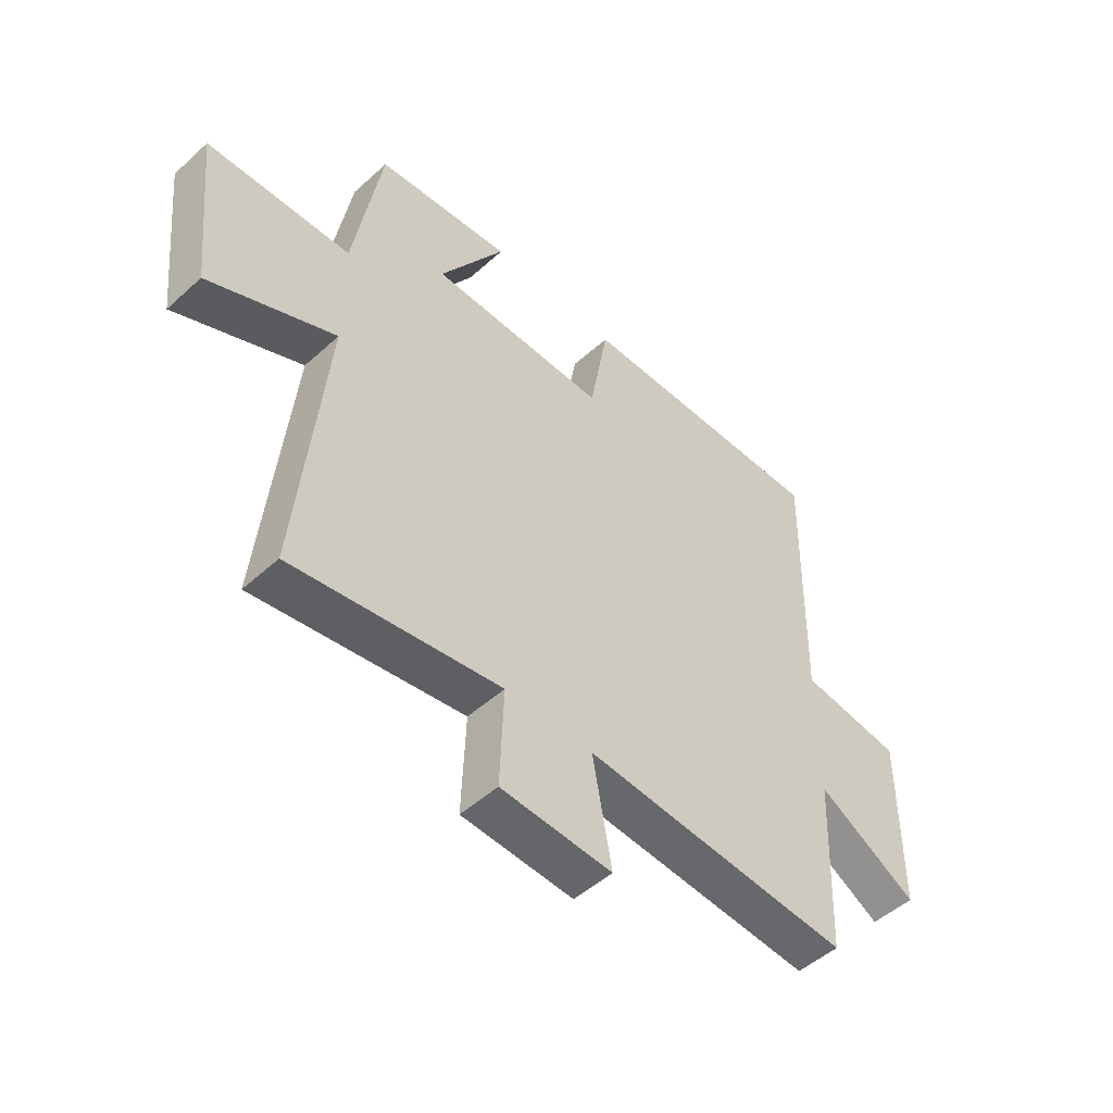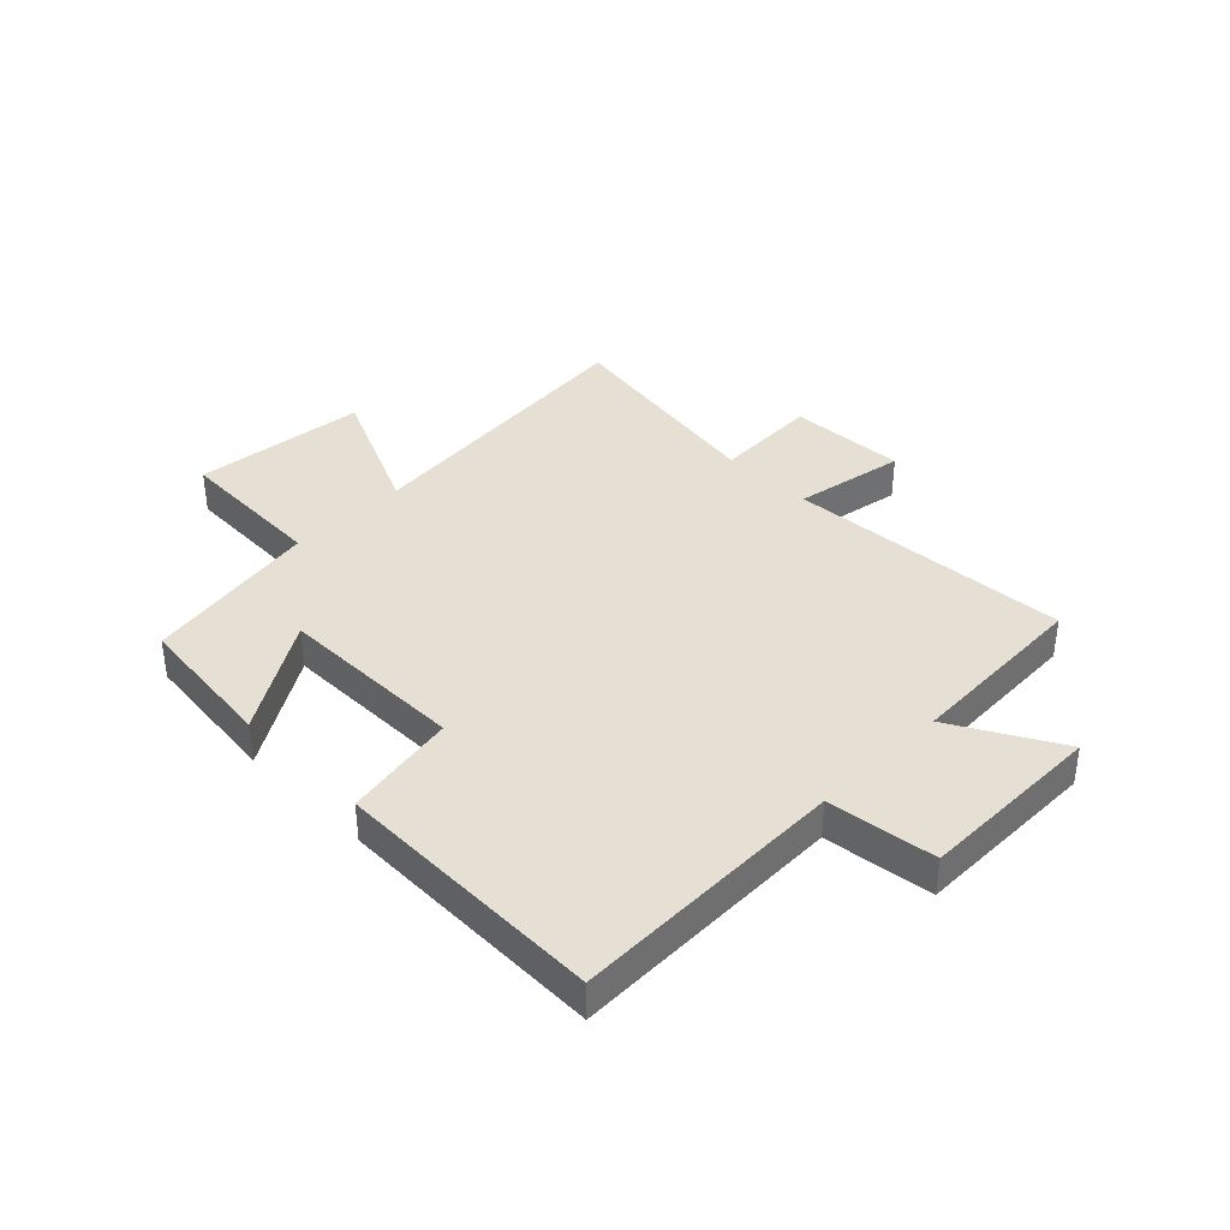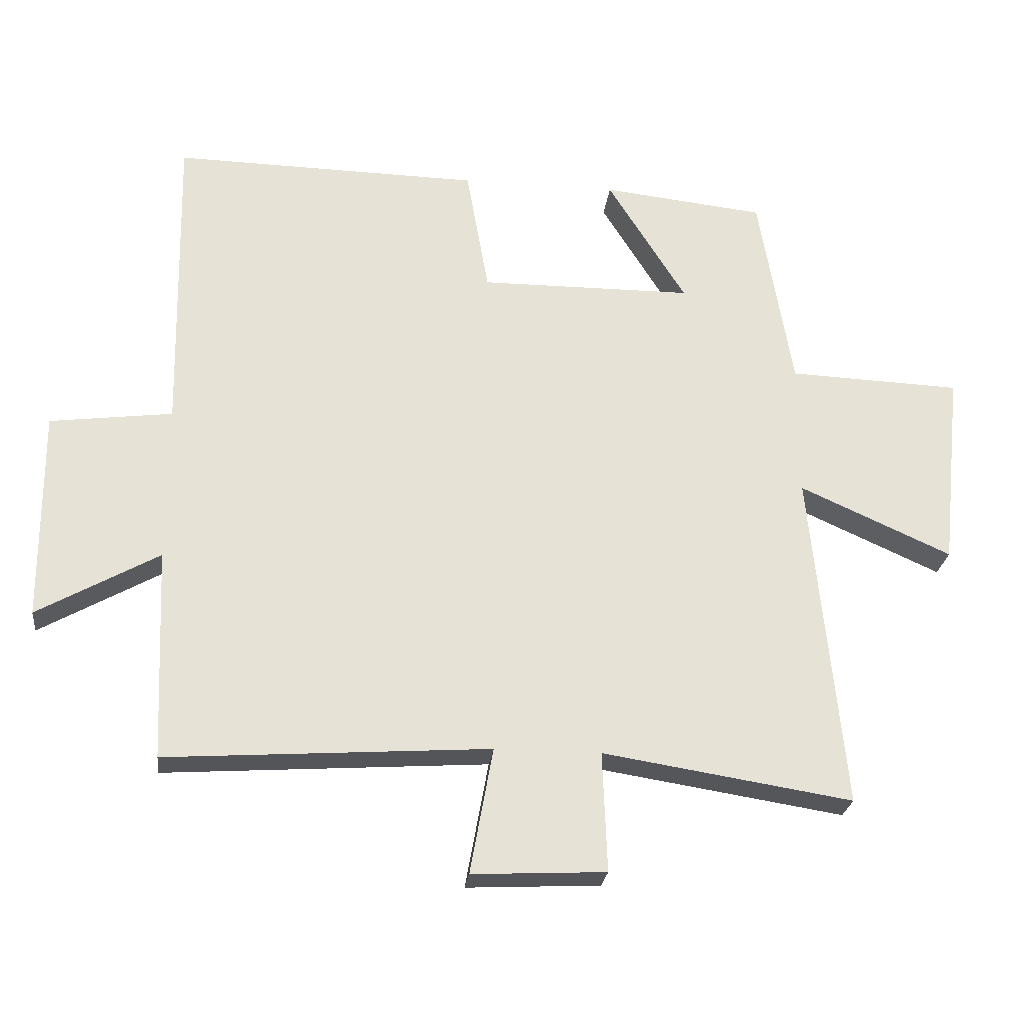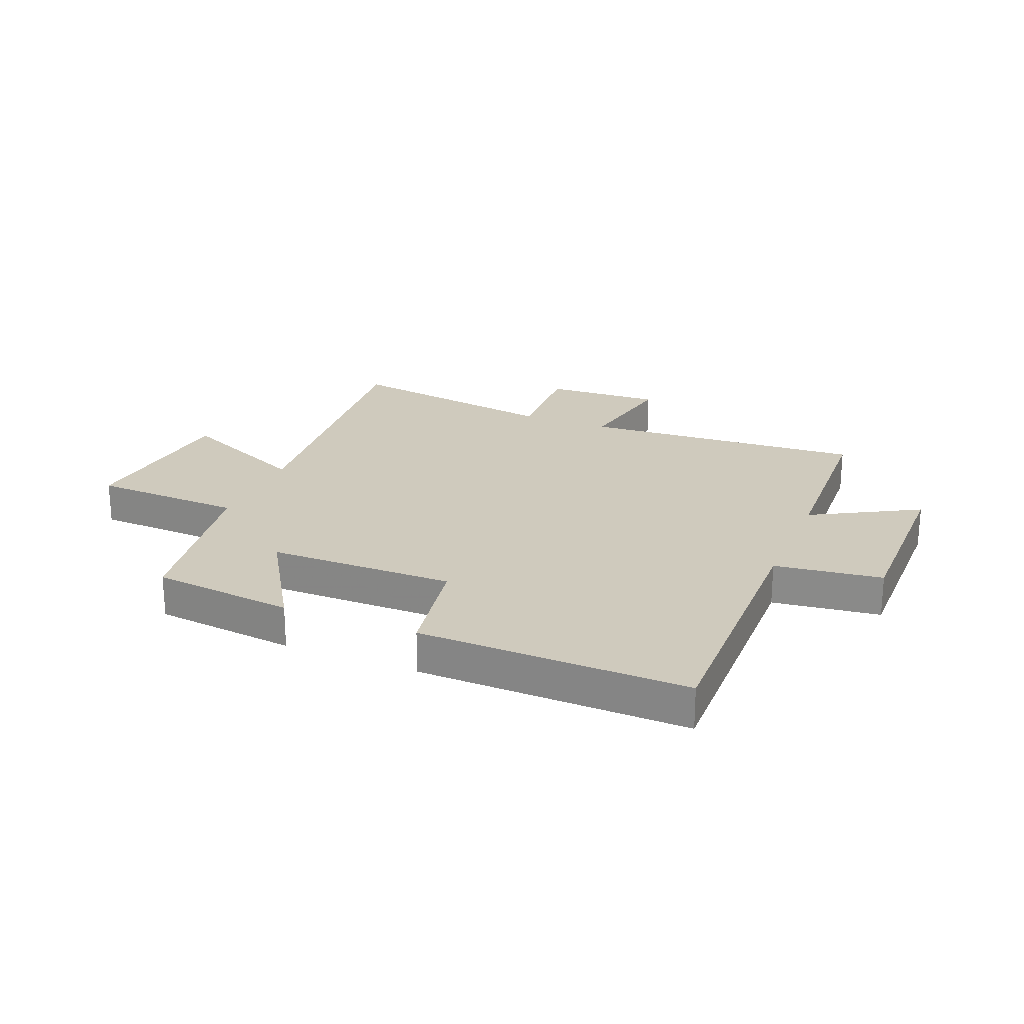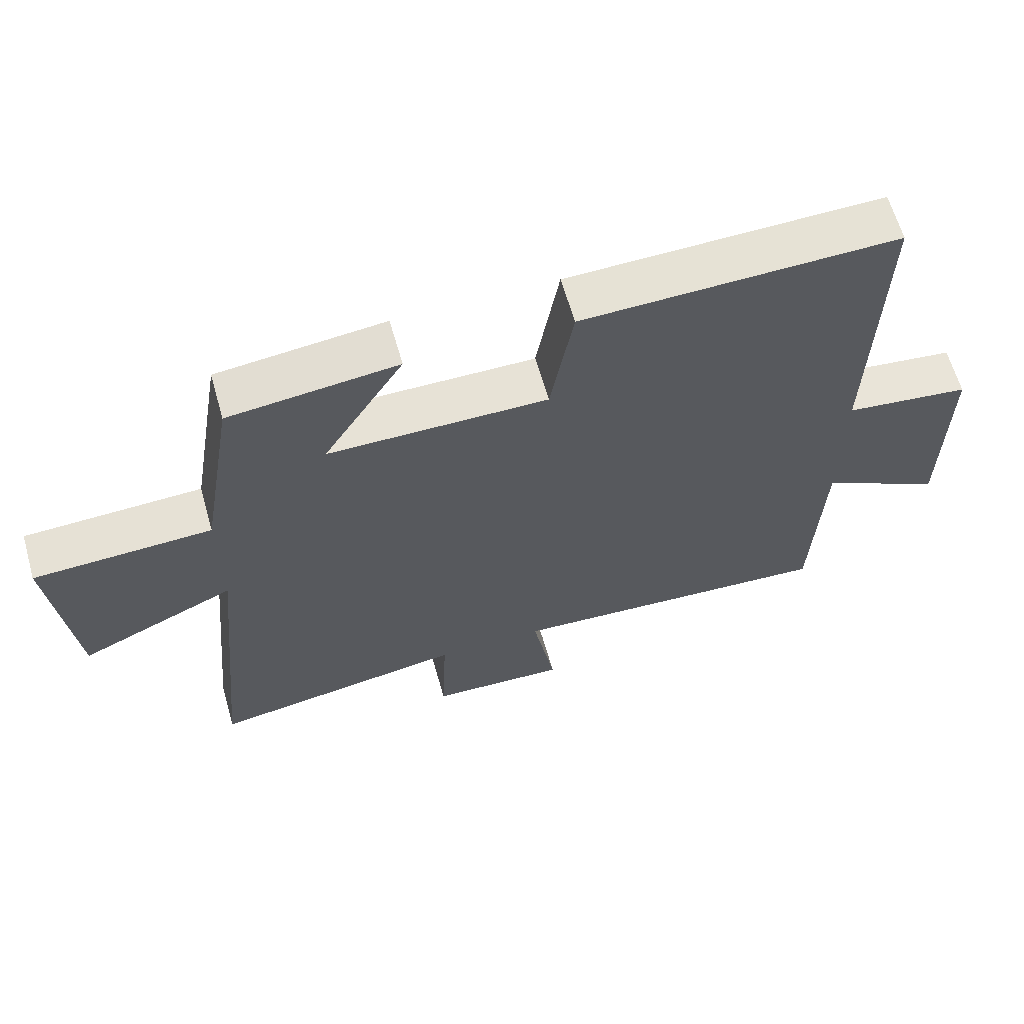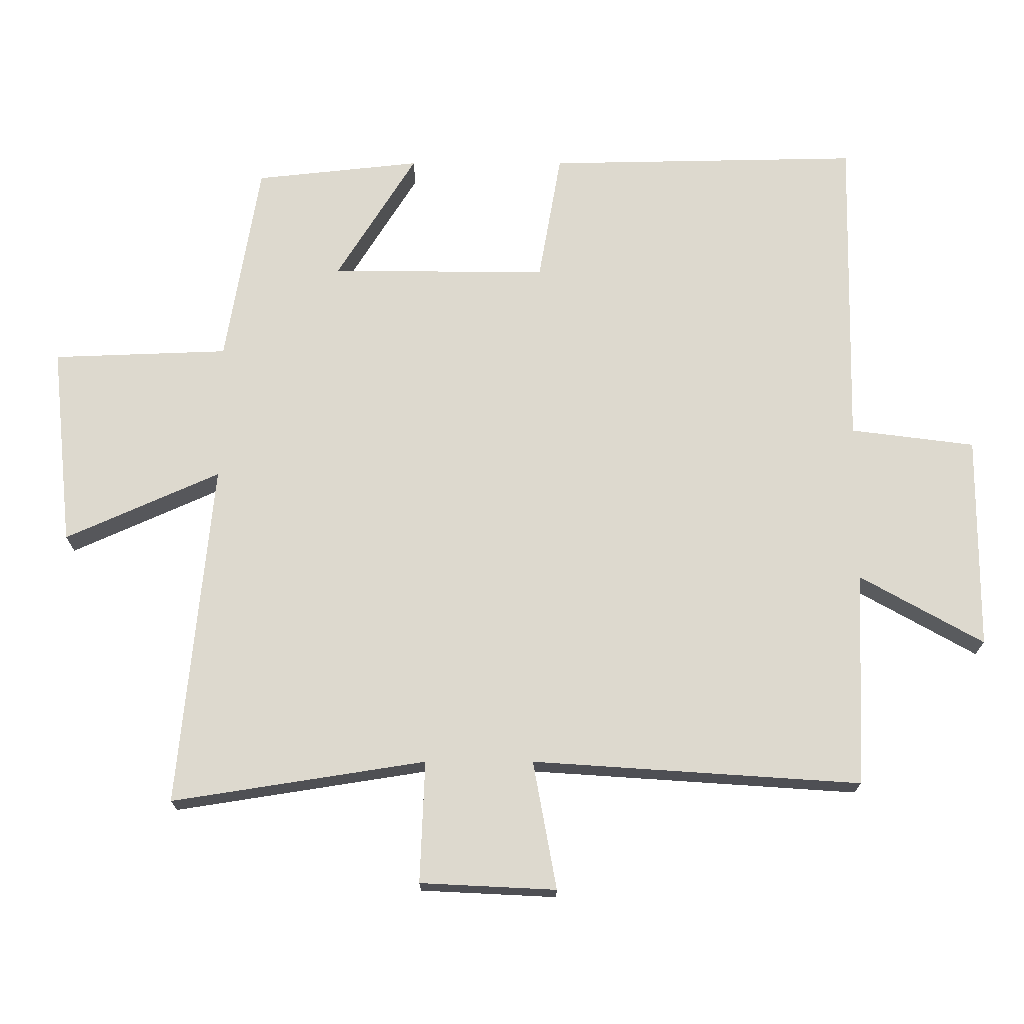
<metadata>
{"format":"obj","ext":"obj","renderer":"f3d","projection":"perspective","resolution":1024,"background":"white","views":[{"elev":-50.1,"azim":-45.3,"up":"+Z"},{"elev":37.9,"azim":45.0,"up":"+Y"},{"elev":-25.4,"azim":173.4,"up":"+Z"},{"elev":23.0,"azim":22.4,"up":"+Y"},{"elev":63.2,"azim":-15.9,"up":"+Z"},{"elev":-18.3,"azim":0.0,"up":"+Z"}]}
</metadata>
<code>
v 0.486 0.07 -0.533
v -0.007 0.07 -0.5
v 0.028 0.07 -0.693
v -0.176 0.07 -0.683
v -0.169 0.07 -0.5
v -0.55 0.07 -0.56
v -0.5 0.07 -0.041
v -0.732 0.07 -0.145
v -0.764 0.07 0.157
v -0.5 0.07 0.167
v -0.449 0.07 0.473
v -0.2 0.07 0.5
v -0.32 0.07 0.307
v 0.006 0.07 0.305
v 0.04 0.07 0.5
v 0.51 0.07 0.509
v 0.5 0.07 0.032
v 0.687 0.07 0.008
v 0.685 0.07 -0.314
v 0.5 0.07 -0.21
v 0.486 0 -0.533
v -0.007 0 -0.5
v 0.028 0 -0.693
v -0.176 0 -0.683
v -0.169 0 -0.5
v -0.55 0 -0.56
v -0.5 0 -0.041
v -0.732 0 -0.145
v -0.764 0 0.157
v -0.5 0 0.167
v -0.449 0 0.473
v -0.2 0 0.5
v -0.32 0 0.307
v 0.006 0 0.305
v 0.04 0 0.5
v 0.51 0 0.509
v 0.5 0 0.032
v 0.687 0 0.008
v 0.685 0 -0.314
v 0.5 0 -0.21
f 17 18 19 20
f 17 20 1 2
f 14 15 16 17
f 13 14 17 2
f 10 11 12 13
f 10 13 2 3
f 7 8 9 10
f 7 10 3
f 5 6 7
f 5 7 3
f 3 4 5
f 40 39 38 37
f 22 21 40 37
f 37 36 35 34
f 22 37 34 33
f 33 32 31 30
f 23 22 33 30
f 30 29 28 27
f 23 30 27
f 27 26 25
f 23 27 25
f 25 24 23
f 1 21 22 2
f 2 22 23 3
f 3 23 24 4
f 4 24 25 5
f 5 25 26 6
f 6 26 27 7
f 7 27 28 8
f 8 28 29 9
f 9 29 30 10
f 10 30 31 11
f 11 31 32 12
f 12 32 33 13
f 13 33 34 14
f 14 34 35 15
f 15 35 36 16
f 16 36 37 17
f 17 37 38 18
f 18 38 39 19
f 19 39 40 20
f 20 40 21 1

</code>
